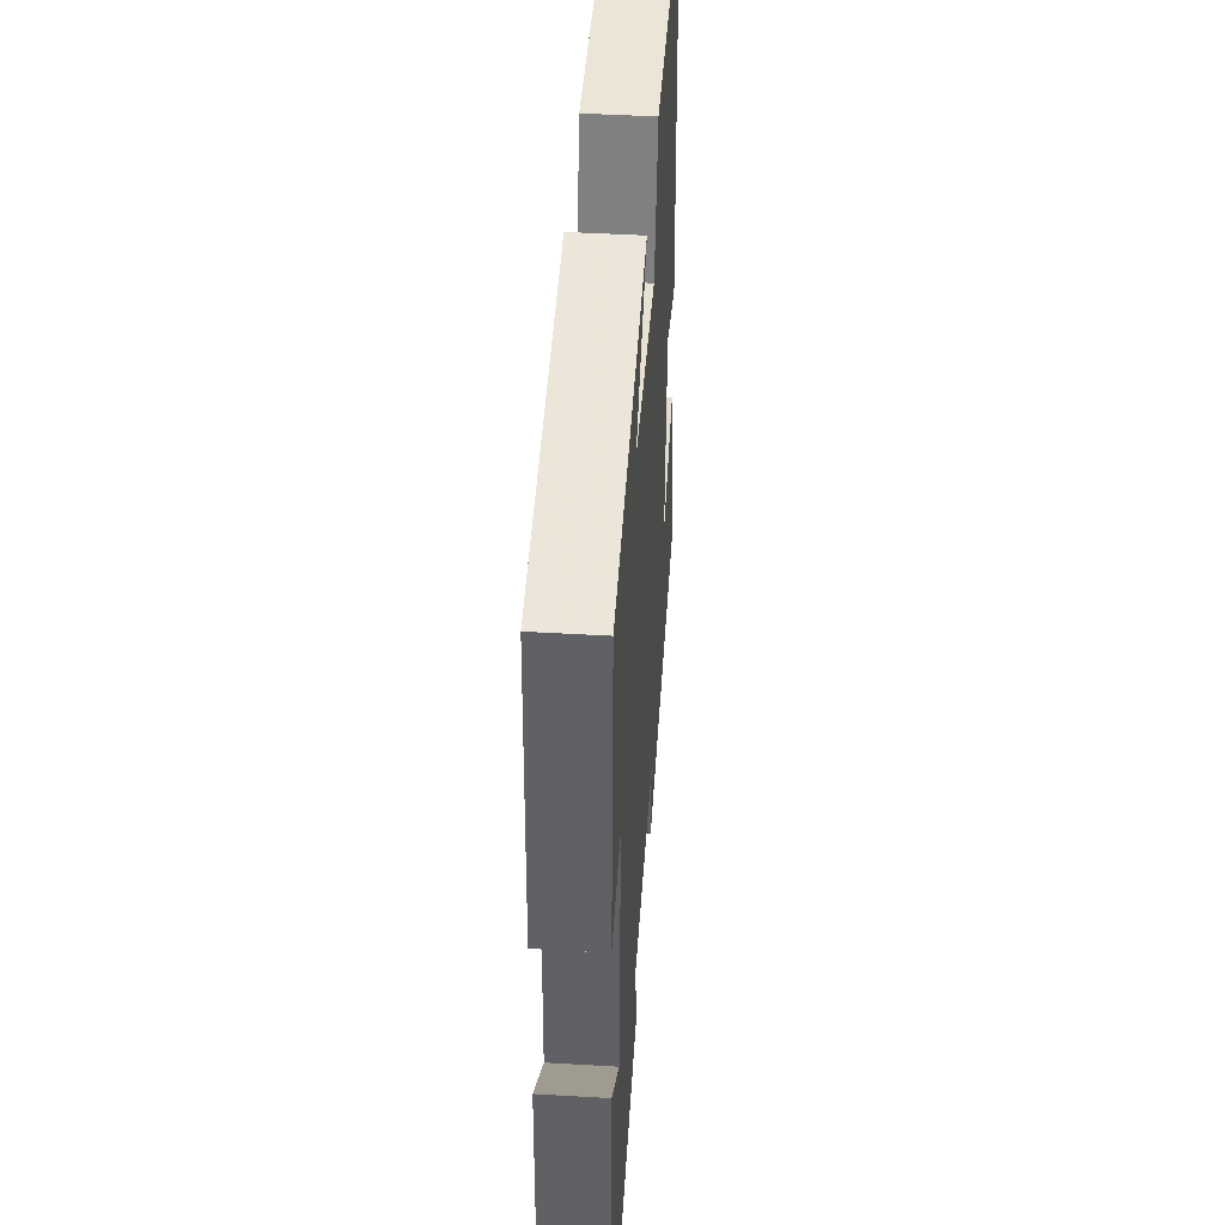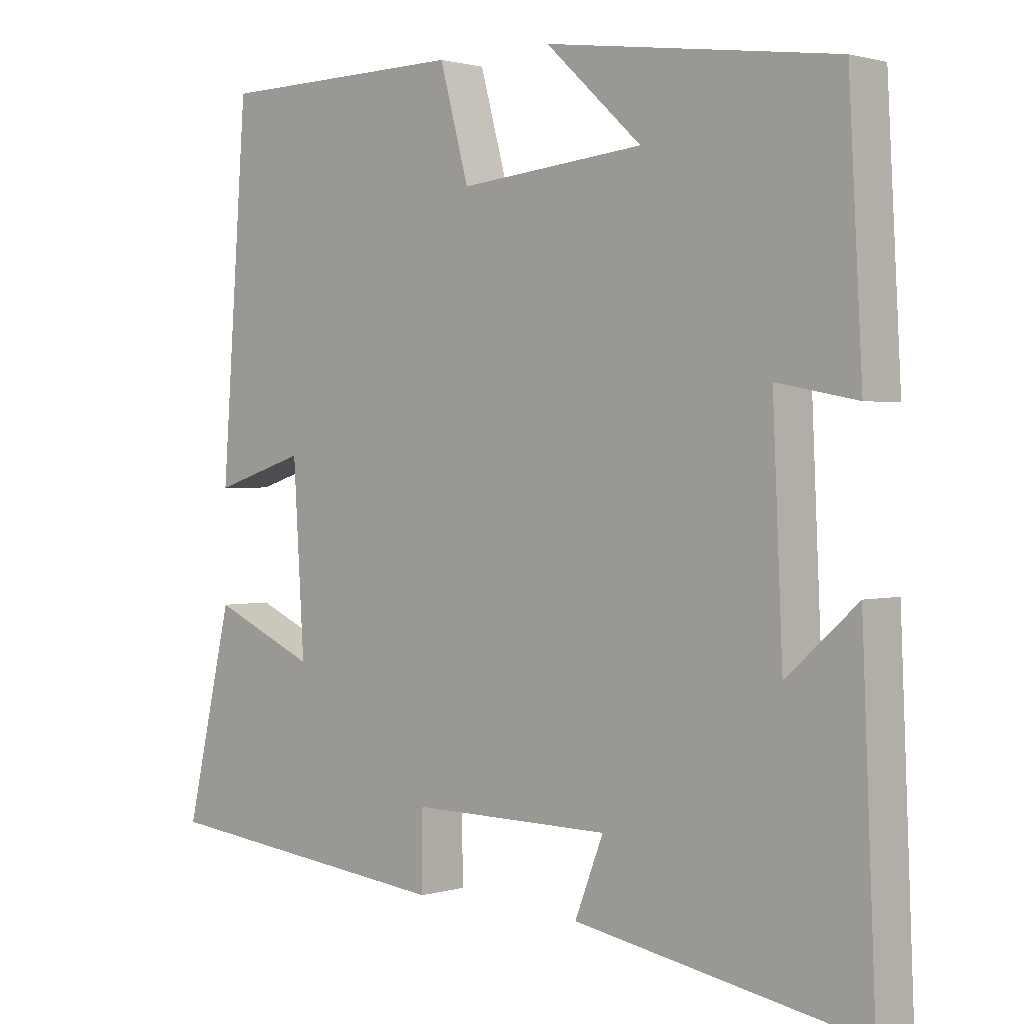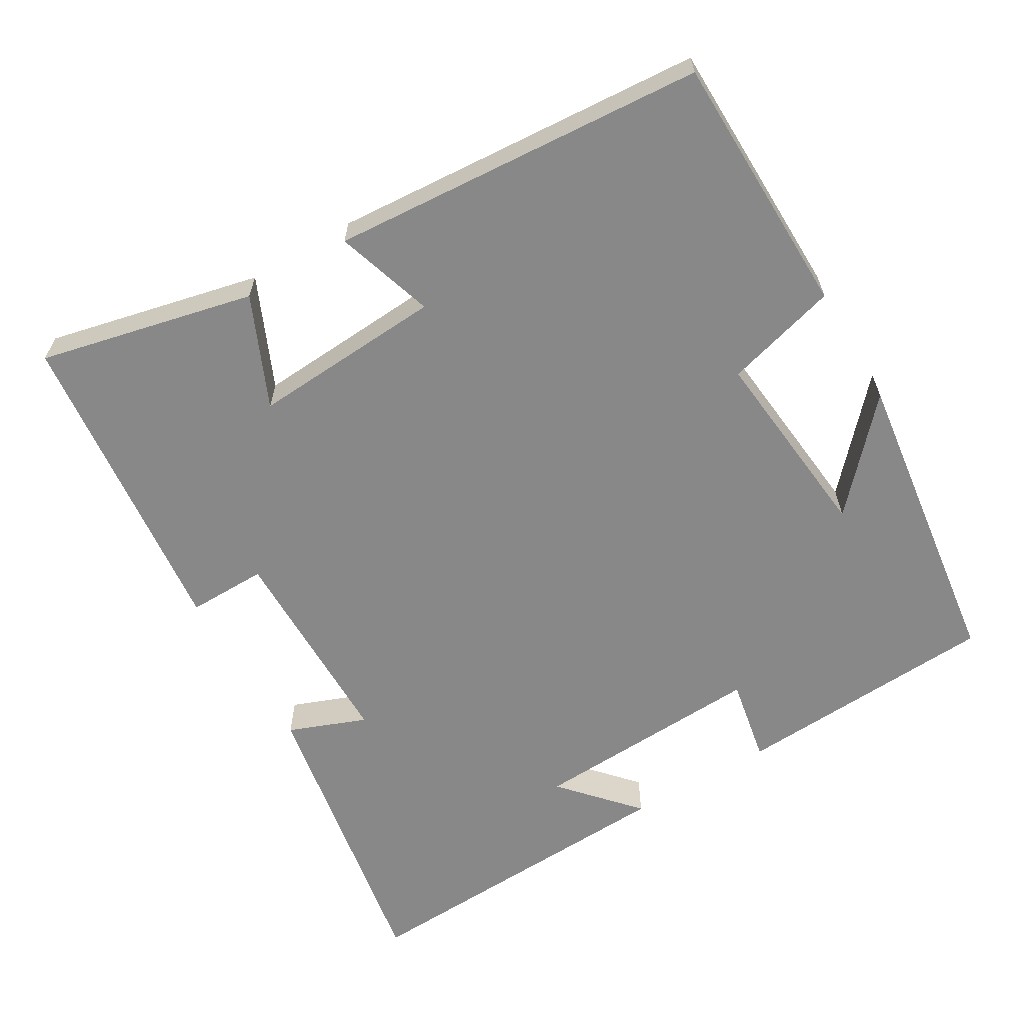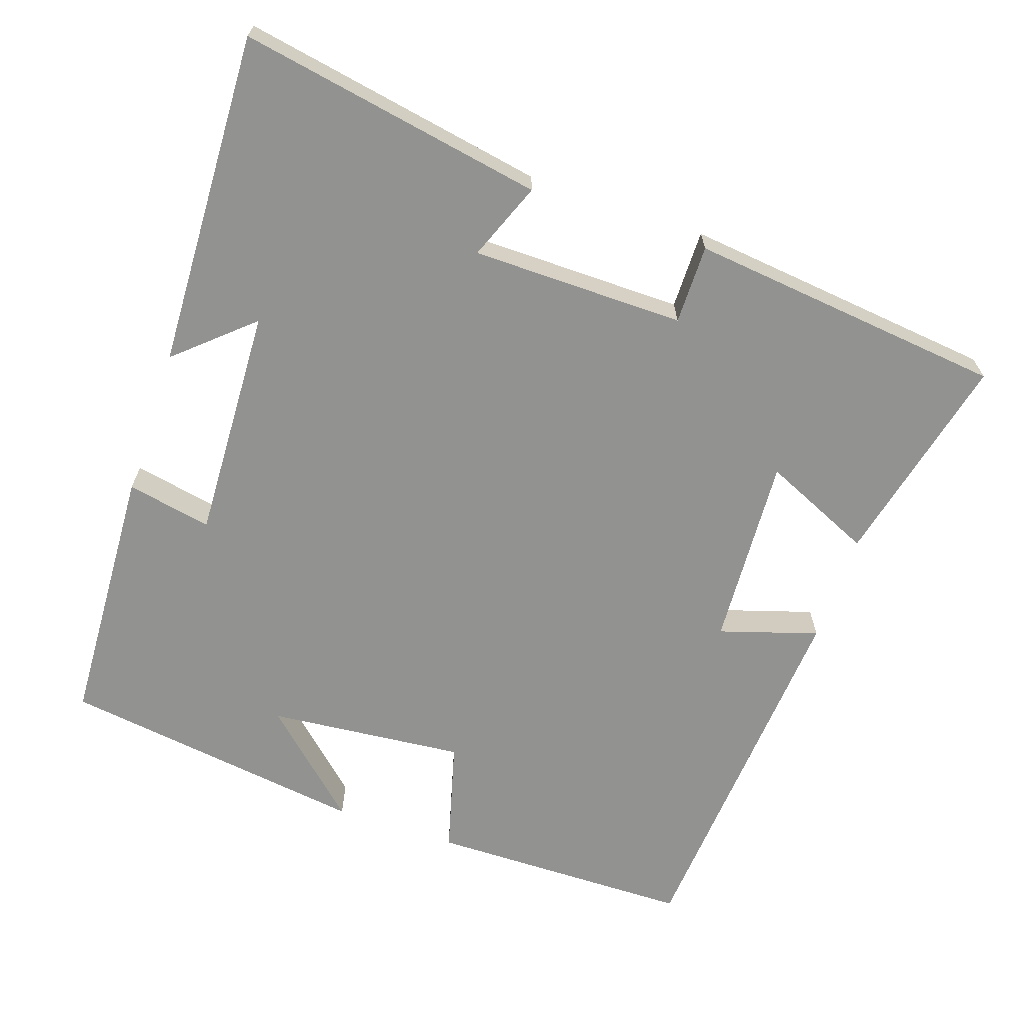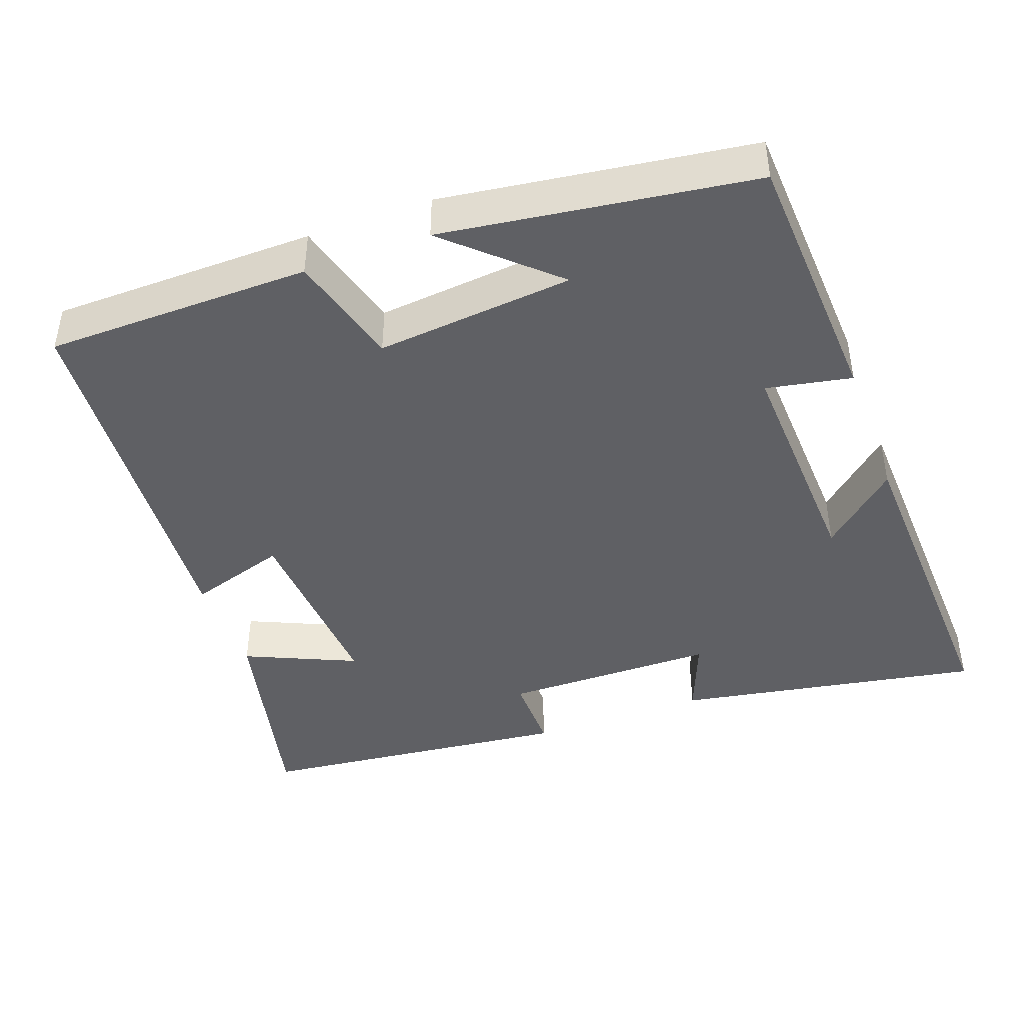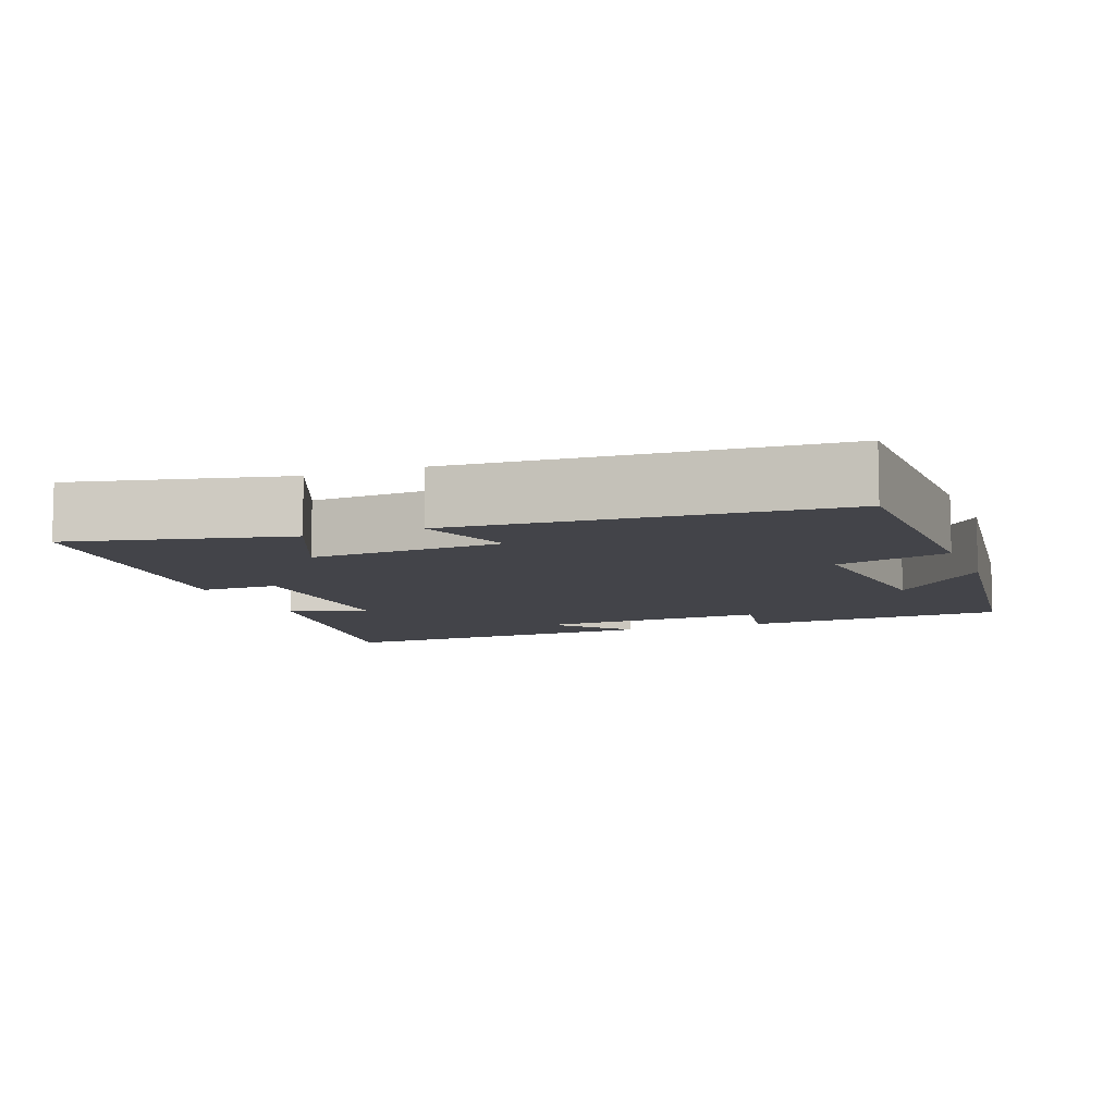
<metadata>
{"format":"obj","ext":"obj","renderer":"f3d","projection":"perspective","resolution":1024,"background":"white","views":[{"elev":44.9,"azim":93.9,"up":"+Z"},{"elev":1.3,"azim":42.9,"up":"+Z"},{"elev":-62.7,"azim":-59.3,"up":"+Y"},{"elev":-66.3,"azim":161.1,"up":"+Y"},{"elev":-43.4,"azim":20.0,"up":"+Y"},{"elev":-8.5,"azim":-68.9,"up":"+Y"}]}
</metadata>
<code>
v 0.519 0.07 -0.573
v 0.107 0.07 -0.5
v 0.148 0.07 -0.395
v -0.14 0.07 -0.393
v -0.139 0.07 -0.5
v -0.567 0.07 -0.454
v -0.5 0.07 -0.164
v -0.351 0.07 -0.23
v -0.367 0.07 0.03
v -0.5 0.07 -0.012
v -0.463 0.07 0.495
v -0.106 0.07 0.5
v -0.064 0.07 0.347
v 0.202 0.07 0.373
v 0.064 0.07 0.5
v 0.481 0.07 0.443
v 0.5 0.07 0.086
v 0.385 0.07 0.108
v 0.399 0.07 -0.208
v 0.5 0.07 -0.118
v 0.519 0 -0.573
v 0.107 0 -0.5
v 0.148 0 -0.395
v -0.14 0 -0.393
v -0.139 0 -0.5
v -0.567 0 -0.454
v -0.5 0 -0.164
v -0.351 0 -0.23
v -0.367 0 0.03
v -0.5 0 -0.012
v -0.463 0 0.495
v -0.106 0 0.5
v -0.064 0 0.347
v 0.202 0 0.373
v 0.064 0 0.5
v 0.481 0 0.443
v 0.5 0 0.086
v 0.385 0 0.108
v 0.399 0 -0.208
v 0.5 0 -0.118
f 19 20 1 2
f 18 19 2 3
f 16 17 18
f 16 18 3 4
f 14 15 16
f 14 16 4
f 13 14 4
f 12 13 4
f 9 10 11 12
f 8 9 12 4
f 6 7 8
f 4 5 6 8
f 22 21 40 39
f 23 22 39 38
f 38 37 36
f 24 23 38 36
f 36 35 34
f 24 36 34
f 24 34 33
f 24 33 32
f 32 31 30 29
f 24 32 29 28
f 28 27 26
f 28 26 25 24
f 1 21 22 2
f 2 22 23 3
f 3 23 24 4
f 4 24 25 5
f 5 25 26 6
f 6 26 27 7
f 7 27 28 8
f 8 28 29 9
f 9 29 30 10
f 10 30 31 11
f 11 31 32 12
f 12 32 33 13
f 13 33 34 14
f 14 34 35 15
f 15 35 36 16
f 16 36 37 17
f 17 37 38 18
f 18 38 39 19
f 19 39 40 20
f 20 40 21 1

</code>
